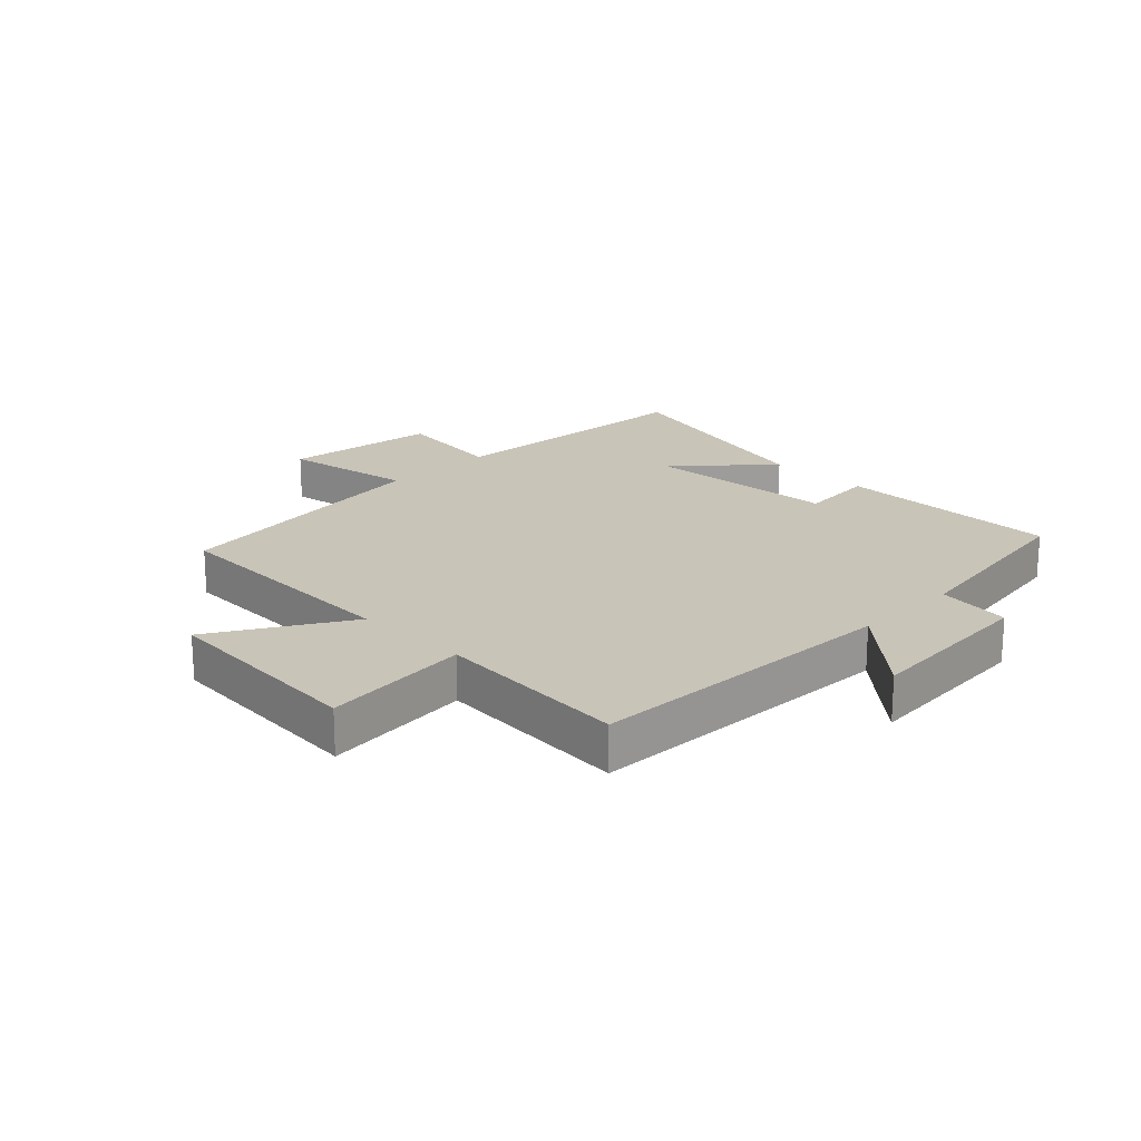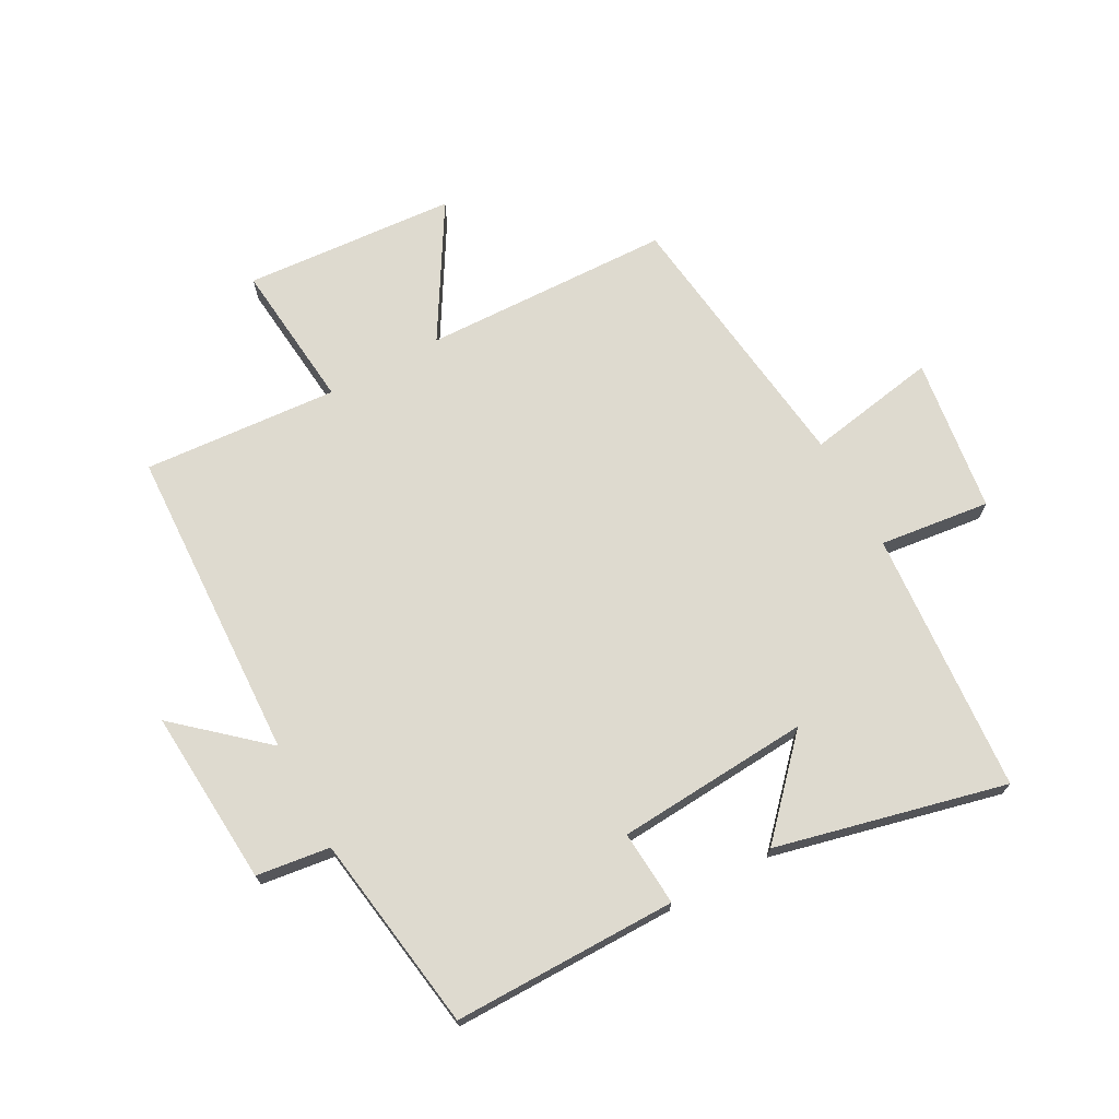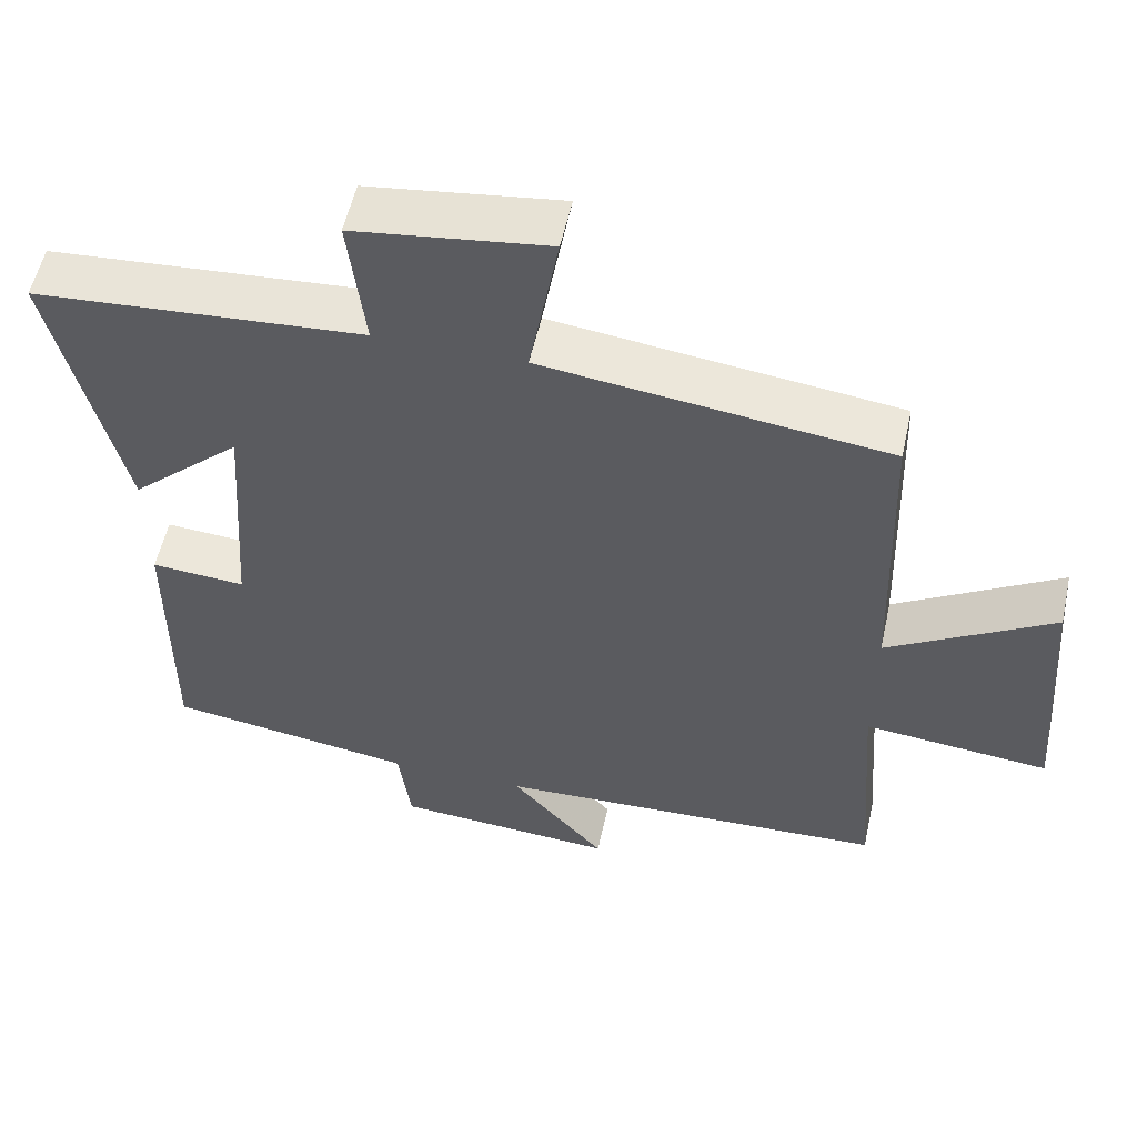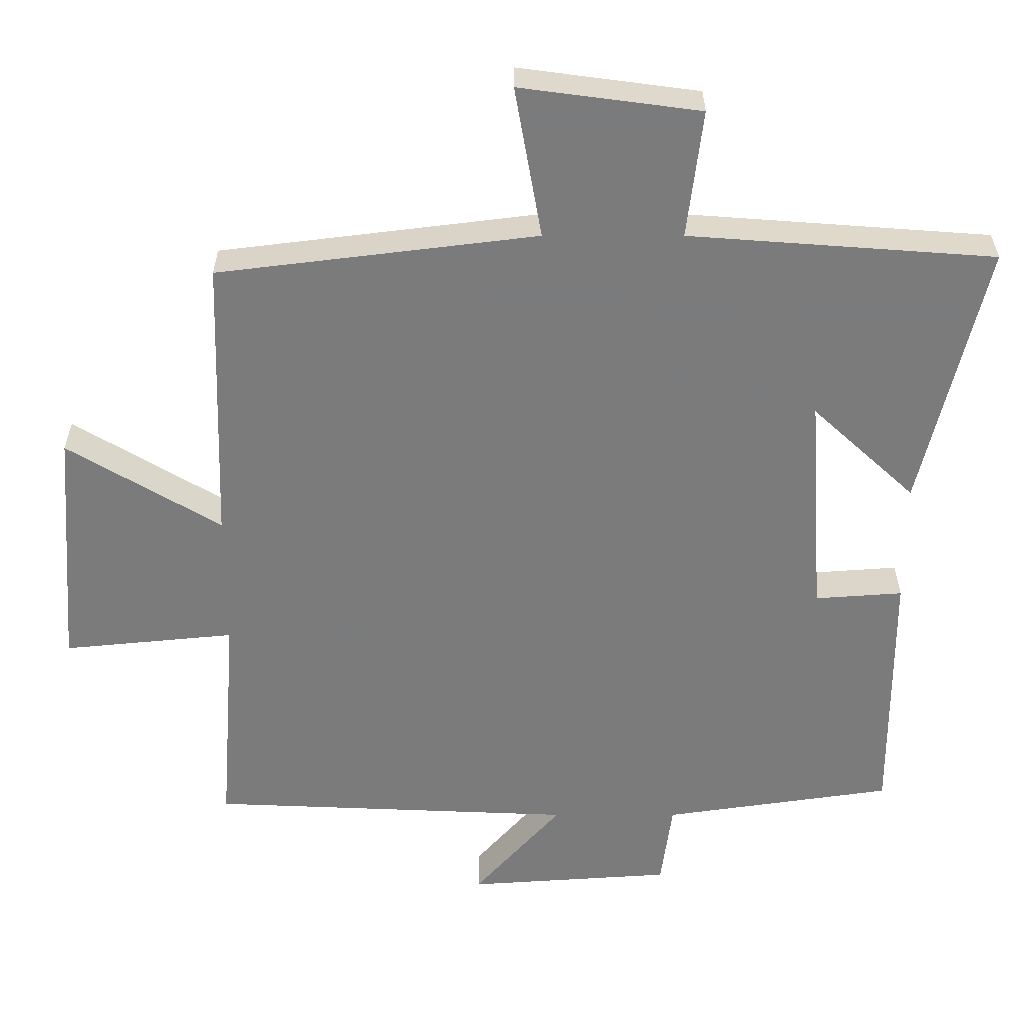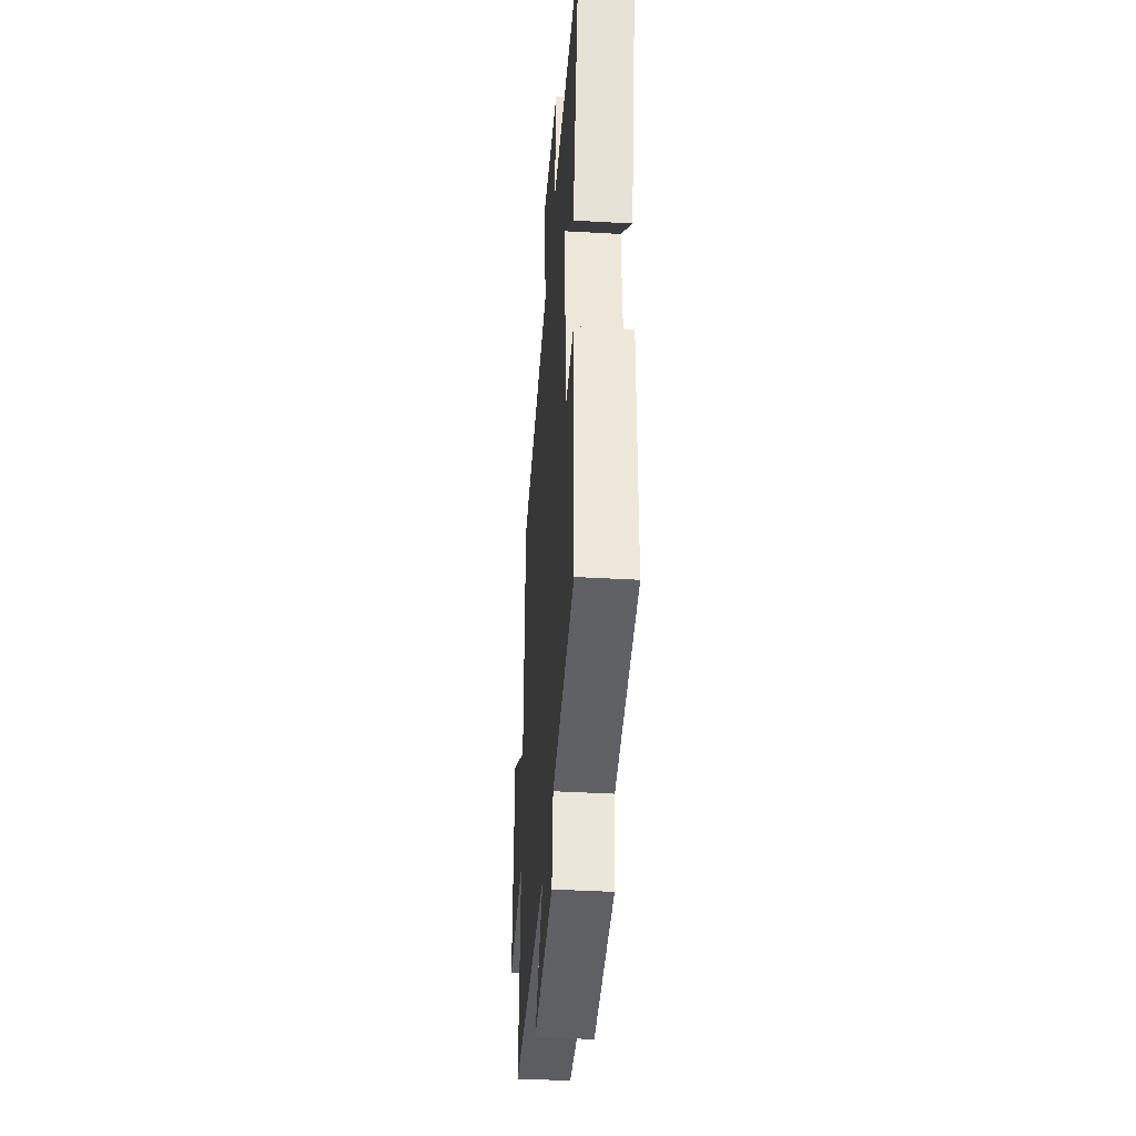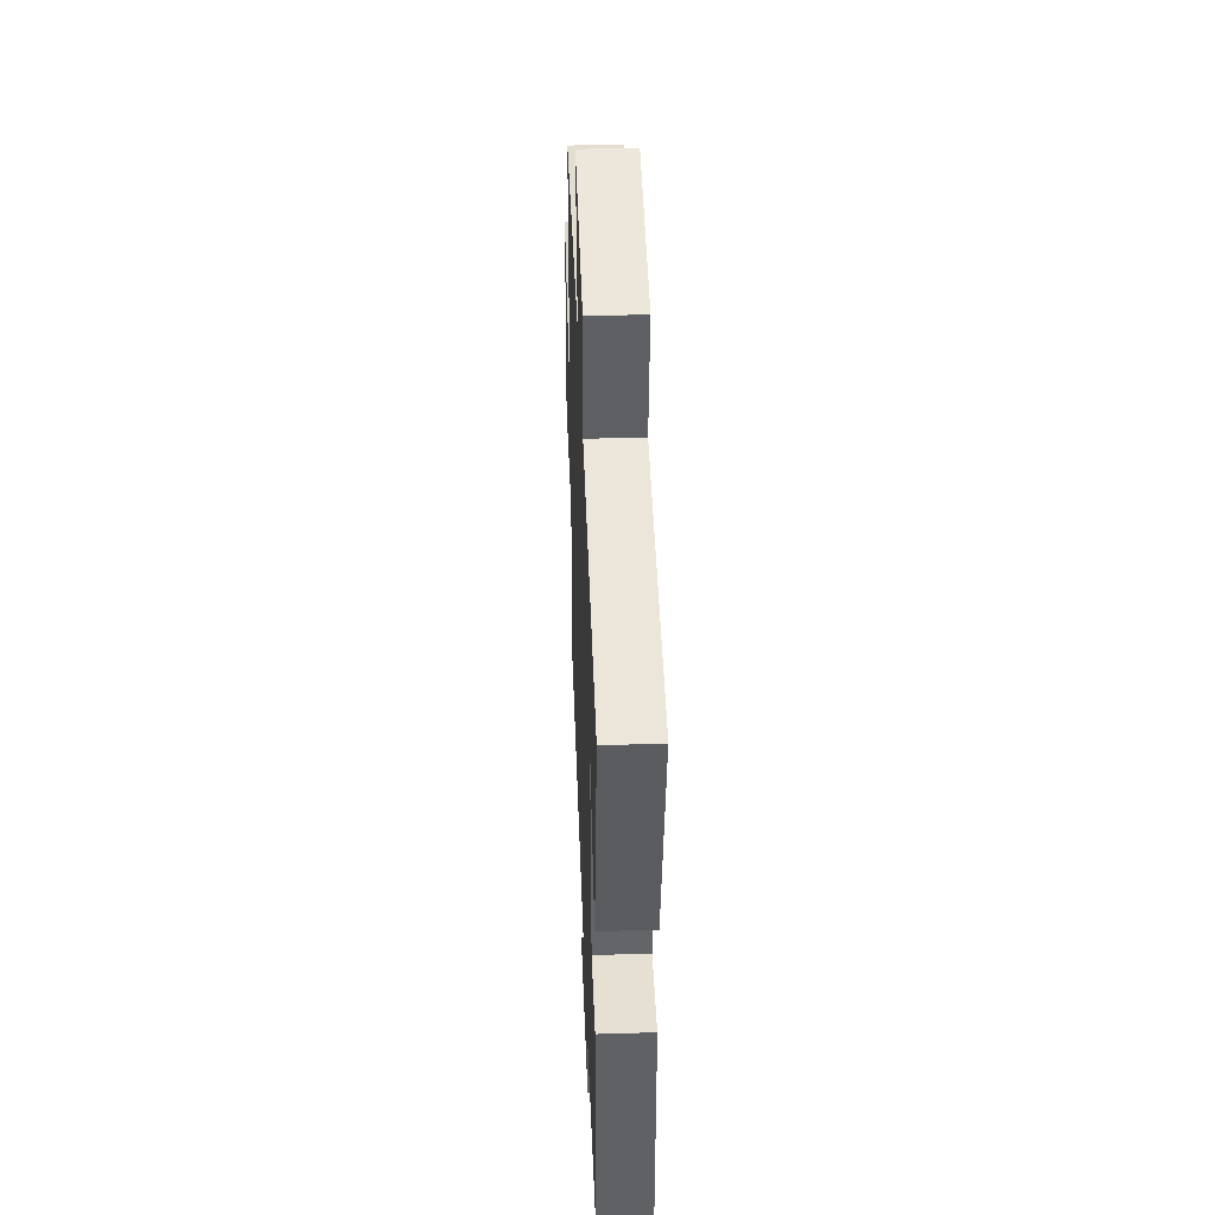
<metadata>
{"format":"obj","ext":"obj","renderer":"f3d","projection":"perspective","resolution":1024,"background":"white","views":[{"elev":20.1,"azim":134.8,"up":"+Y"},{"elev":71.0,"azim":-118.6,"up":"+Y"},{"elev":55.2,"azim":12.4,"up":"+Z"},{"elev":31.6,"azim":-180.0,"up":"+Z"},{"elev":-39.5,"azim":-94.1,"up":"+Z"},{"elev":42.6,"azim":-92.1,"up":"+Z"}]}
</metadata>
<code>
v -0.501 0.07 -0.452
v -0.5 0.07 -0.083
v -0.376 0.07 -0.092
v -0.354 0.07 0.226
v -0.5 0.07 0.091
v -0.59 0.07 0.468
v -0.158 0.07 0.5
v -0.18 0.07 0.681
v 0.074 0.07 0.715
v 0.036 0.07 0.5
v 0.487 0.07 0.444
v 0.5 0.07 0.036
v 0.717 0.07 0.166
v 0.743 0.07 -0.182
v 0.5 0.07 -0.158
v 0.524 0.07 -0.478
v 0.006 0.07 -0.5
v 0.13 0.07 -0.641
v -0.16 0.07 -0.621
v -0.176 0.07 -0.5
v -0.501 0 -0.452
v -0.5 0 -0.083
v -0.376 0 -0.092
v -0.354 0 0.226
v -0.5 0 0.091
v -0.59 0 0.468
v -0.158 0 0.5
v -0.18 0 0.681
v 0.074 0 0.715
v 0.036 0 0.5
v 0.487 0 0.444
v 0.5 0 0.036
v 0.717 0 0.166
v 0.743 0 -0.182
v 0.5 0 -0.158
v 0.524 0 -0.478
v 0.006 0 -0.5
v 0.13 0 -0.641
v -0.16 0 -0.621
v -0.176 0 -0.5
f 17 18 19 20
f 1 2 3
f 20 1 3
f 17 20 3
f 16 17 3
f 15 16 3
f 12 13 14 15
f 15 3 4
f 12 15 4
f 11 12 4
f 10 11 4
f 7 8 9 10
f 7 10 4
f 4 5 6 7
f 40 39 38 37
f 23 22 21
f 23 21 40
f 23 40 37
f 23 37 36
f 23 36 35
f 35 34 33 32
f 24 23 35
f 24 35 32
f 24 32 31
f 24 31 30
f 30 29 28 27
f 24 30 27
f 27 26 25 24
f 1 21 22 2
f 2 22 23 3
f 3 23 24 4
f 4 24 25 5
f 5 25 26 6
f 6 26 27 7
f 7 27 28 8
f 8 28 29 9
f 9 29 30 10
f 10 30 31 11
f 11 31 32 12
f 12 32 33 13
f 13 33 34 14
f 14 34 35 15
f 15 35 36 16
f 16 36 37 17
f 17 37 38 18
f 18 38 39 19
f 19 39 40 20
f 20 40 21 1

</code>
